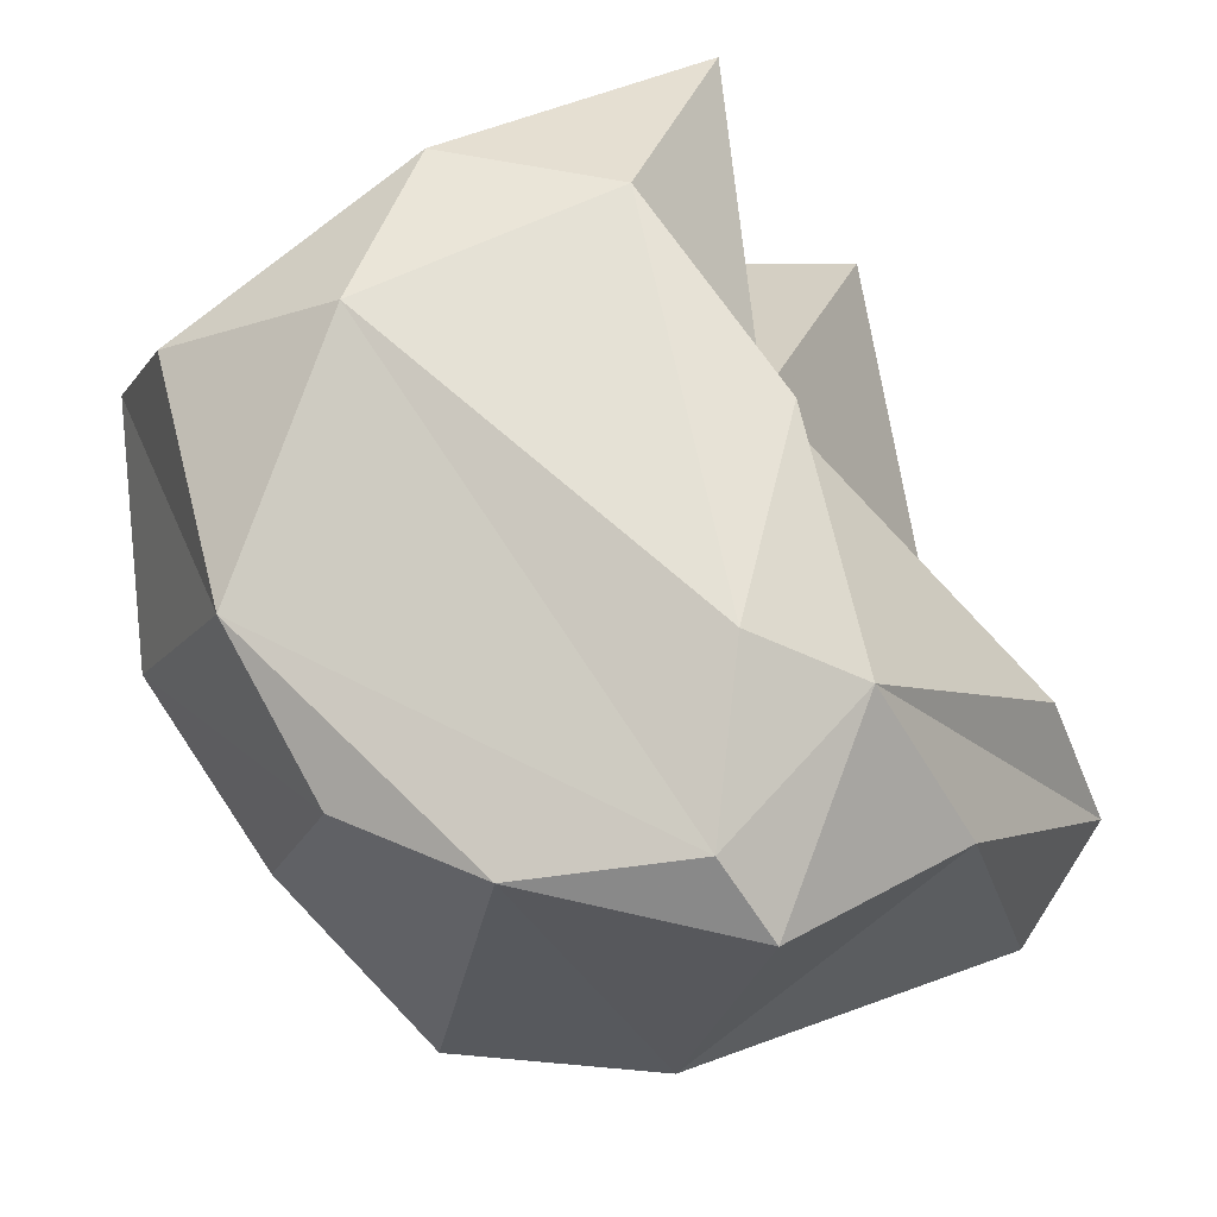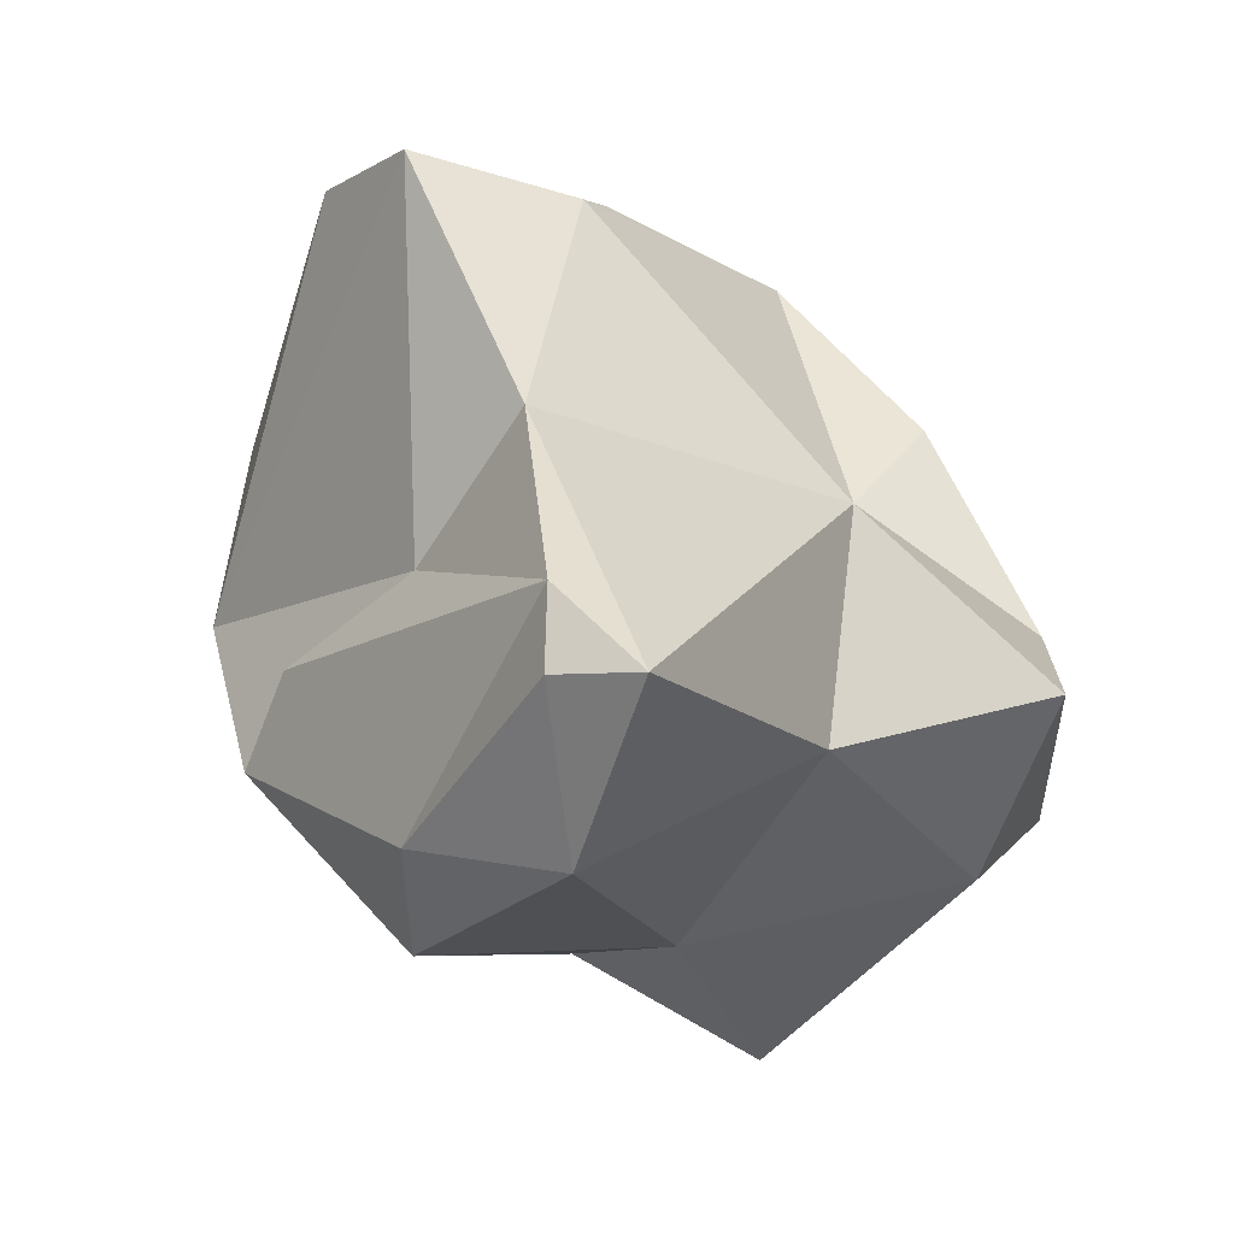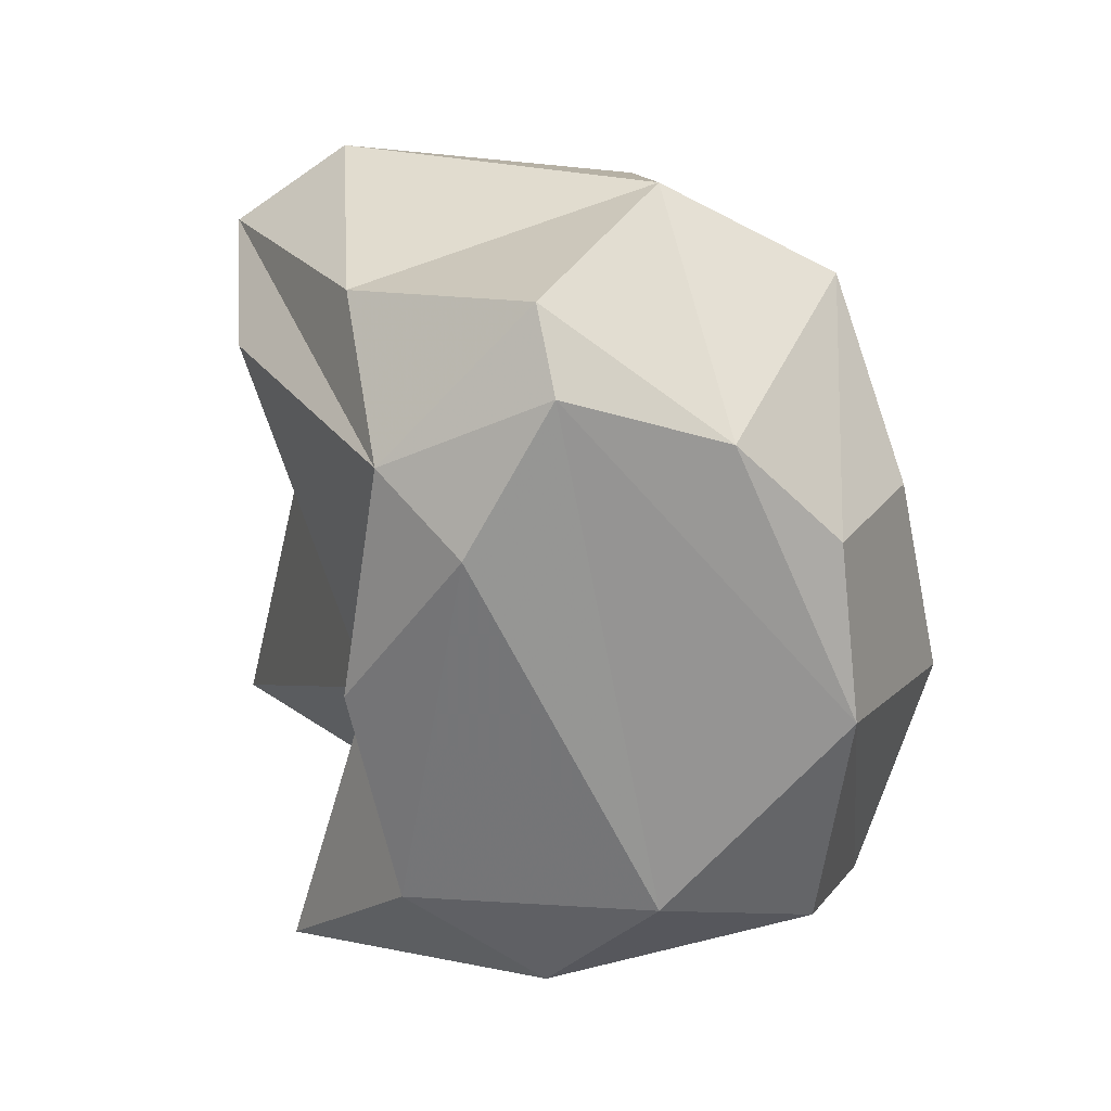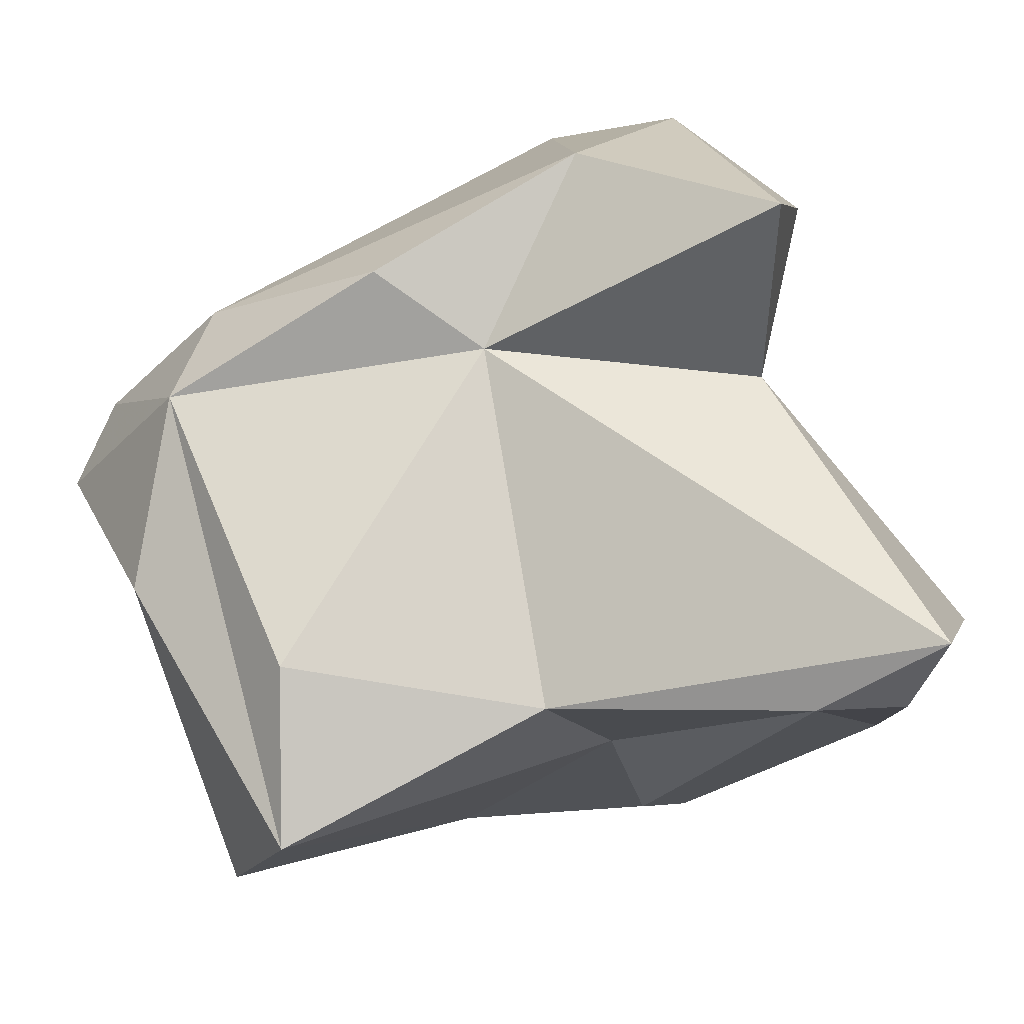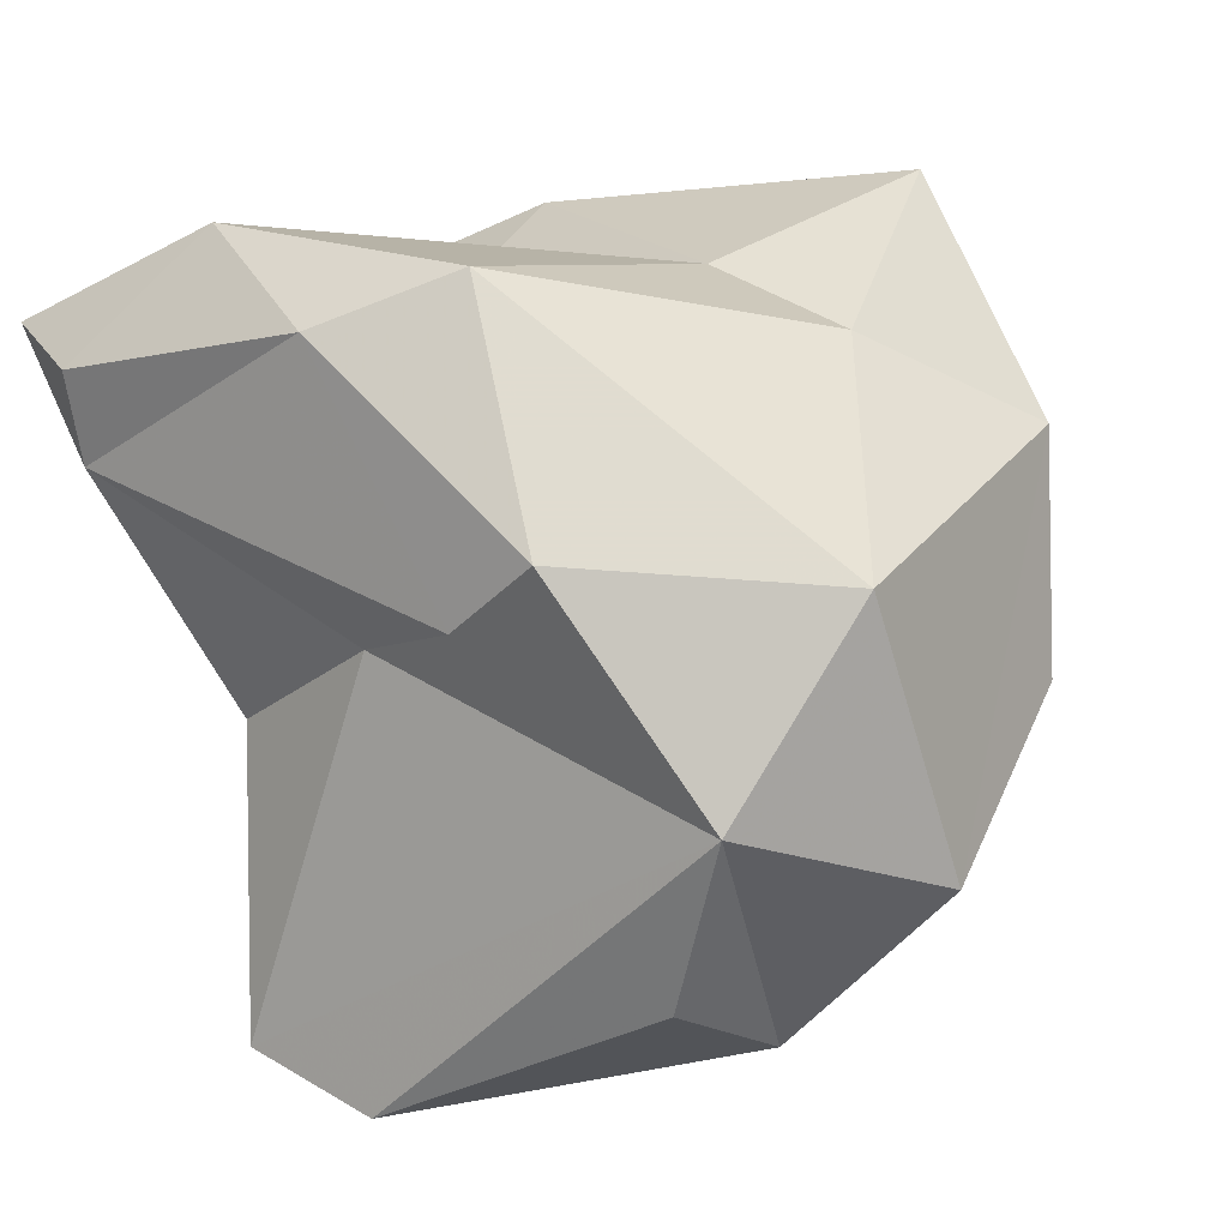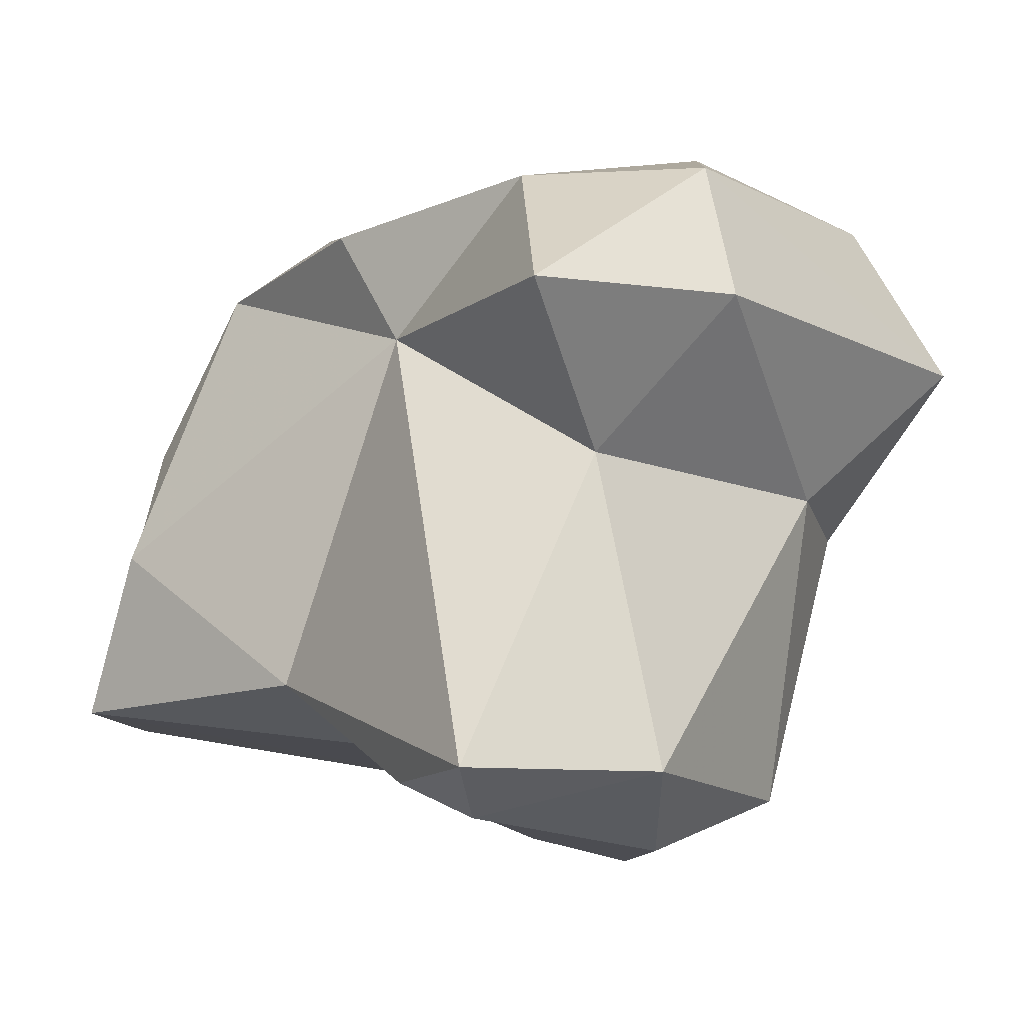
<metadata>
{"format":"obj","ext":"obj","renderer":"f3d","projection":"perspective","resolution":1024,"background":"white","views":[{"elev":39.5,"azim":164.7,"up":"+Z"},{"elev":-44.5,"azim":-89.6,"up":"+Y"},{"elev":57.5,"azim":17.5,"up":"+Y"},{"elev":20.9,"azim":-85.8,"up":"+Z"},{"elev":-67.8,"azim":21.7,"up":"+Z"},{"elev":25.4,"azim":-36.7,"up":"+Z"}]}
</metadata>
<code>
v 185.1 279.9 69.92
v 186.6 296.6 62.56
v 185.6 282.8 67.96
v 185.8 295.2 68.56
v 186.1 280.7 67.91
v 186.5 289.1 67.34
v 184.3 295.1 64.59
v 190.1 287.6 64.86
v 191.2 290.9 74.71
v 189.1 299.3 69.01
v 190.2 283.9 78.72
v 191.3 298.7 73.24
v 193.7 295.5 60.27
v 190.1 279.1 68.41
v 196.1 291.8 59.42
v 192.4 286.9 61.85
v 192.2 284.1 73.84
v 195.1 298.2 62.61
v 191.4 293.6 76.53
v 191.6 281 64.81
v 194.7 285.8 60.85
v 193.5 288.8 79.03
v 195.6 283.3 77.22
v 194.2 301.8 69.84
v 195.2 281 64.85
v 193.9 298 74.65
v 199.2 299.6 70.77
v 201.5 285.9 68.11
v 197.3 286.5 79.09
v 195.2 301 71.69
v 199 284.2 70.62
v 200.4 289 61.85
v 202 296.9 70.81
v 203.9 284.5 72.69
v 199.8 289.8 77.92
v 199.8 296 62.32
v 203.3 293.6 73.54
v 204.6 289.7 69.05
v 203.3 287.5 75.82
v 202.8 294.5 67.08
g foo
f 14 1 5
f 20 14 5
f 14 20 25
f 5 1 3
f 20 5 3
f 21 25 20
f 8 16 3
f 3 16 20
f 21 20 16
f 14 17 1
f 3 1 6
f 8 3 6
f 28 25 32
f 32 25 21
f 8 6 7
f 16 8 21
f 15 21 8
f 15 8 7
f 32 21 15
f 13 15 2
f 15 7 2
f 31 17 14
f 17 9 1
f 25 31 14
f 25 28 31
f 1 9 6
f 9 4 6
f 32 38 28
f 6 4 7
f 10 2 7
f 36 32 15
f 32 36 38
f 10 18 2
f 13 2 18
f 18 15 13
f 18 36 15
f 23 11 17
f 23 17 31
f 34 23 31
f 17 11 9
f 28 34 31
f 4 9 12
f 38 34 28
f 12 7 4
f 10 7 12
f 36 40 38
f 29 22 11
f 29 11 23
f 23 34 29
f 34 39 29
f 11 22 9
f 22 19 9
f 37 39 34
f 19 12 9
f 37 34 38
f 33 37 38
f 38 40 33
f 10 12 24
f 27 33 36
f 40 36 33
f 10 24 18
f 24 27 18
f 36 18 27
f 35 22 29
f 35 29 39
f 26 19 22
f 35 26 22
f 37 35 39
f 12 19 26
f 30 26 35
f 30 35 37
f 27 30 37
f 33 27 37
f 30 12 26
f 30 24 12
f 24 30 27
g

</code>
